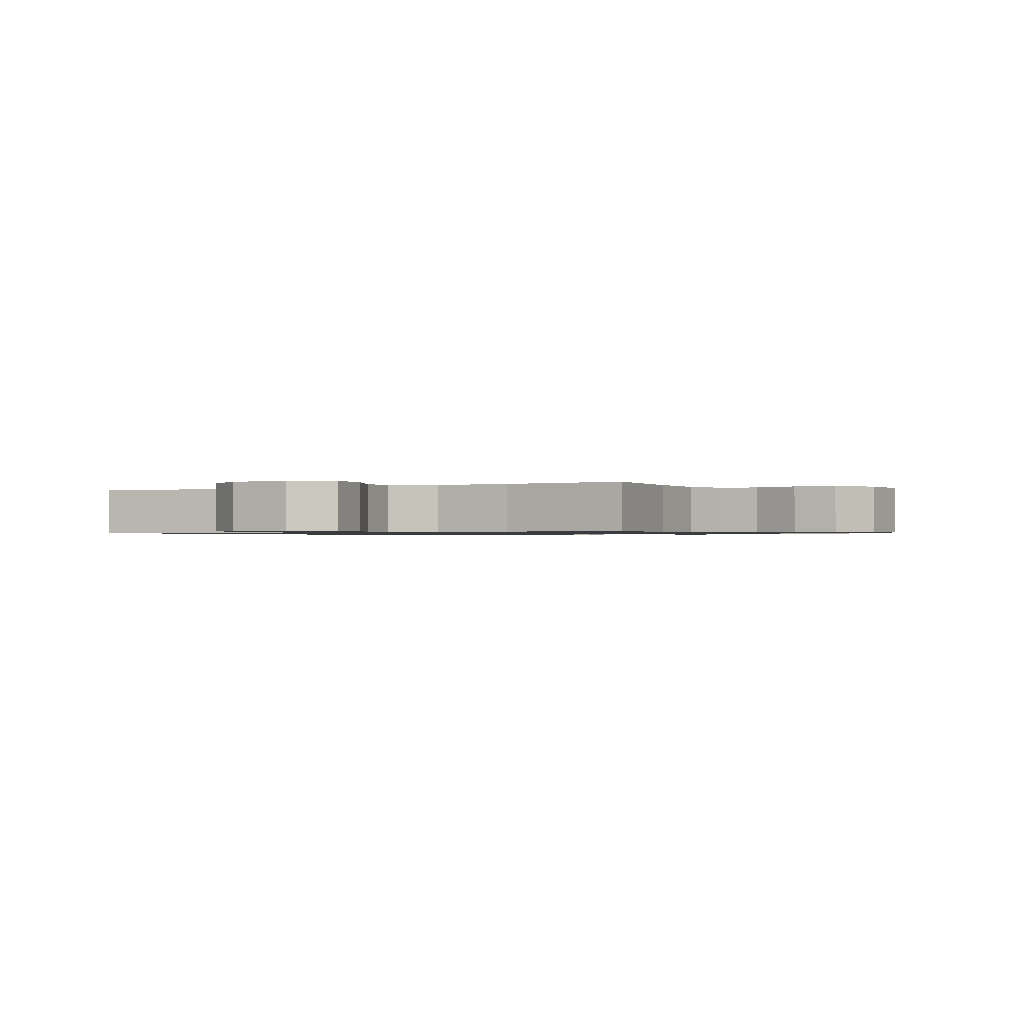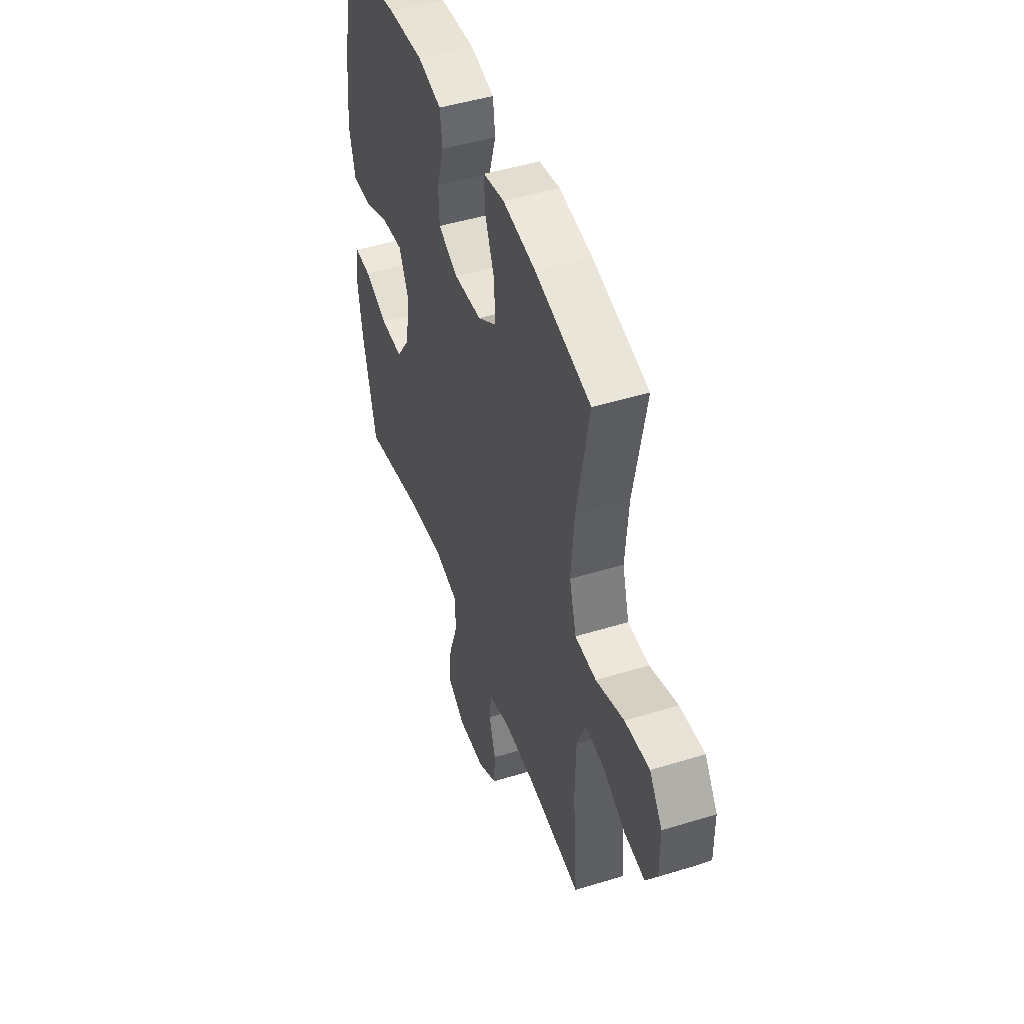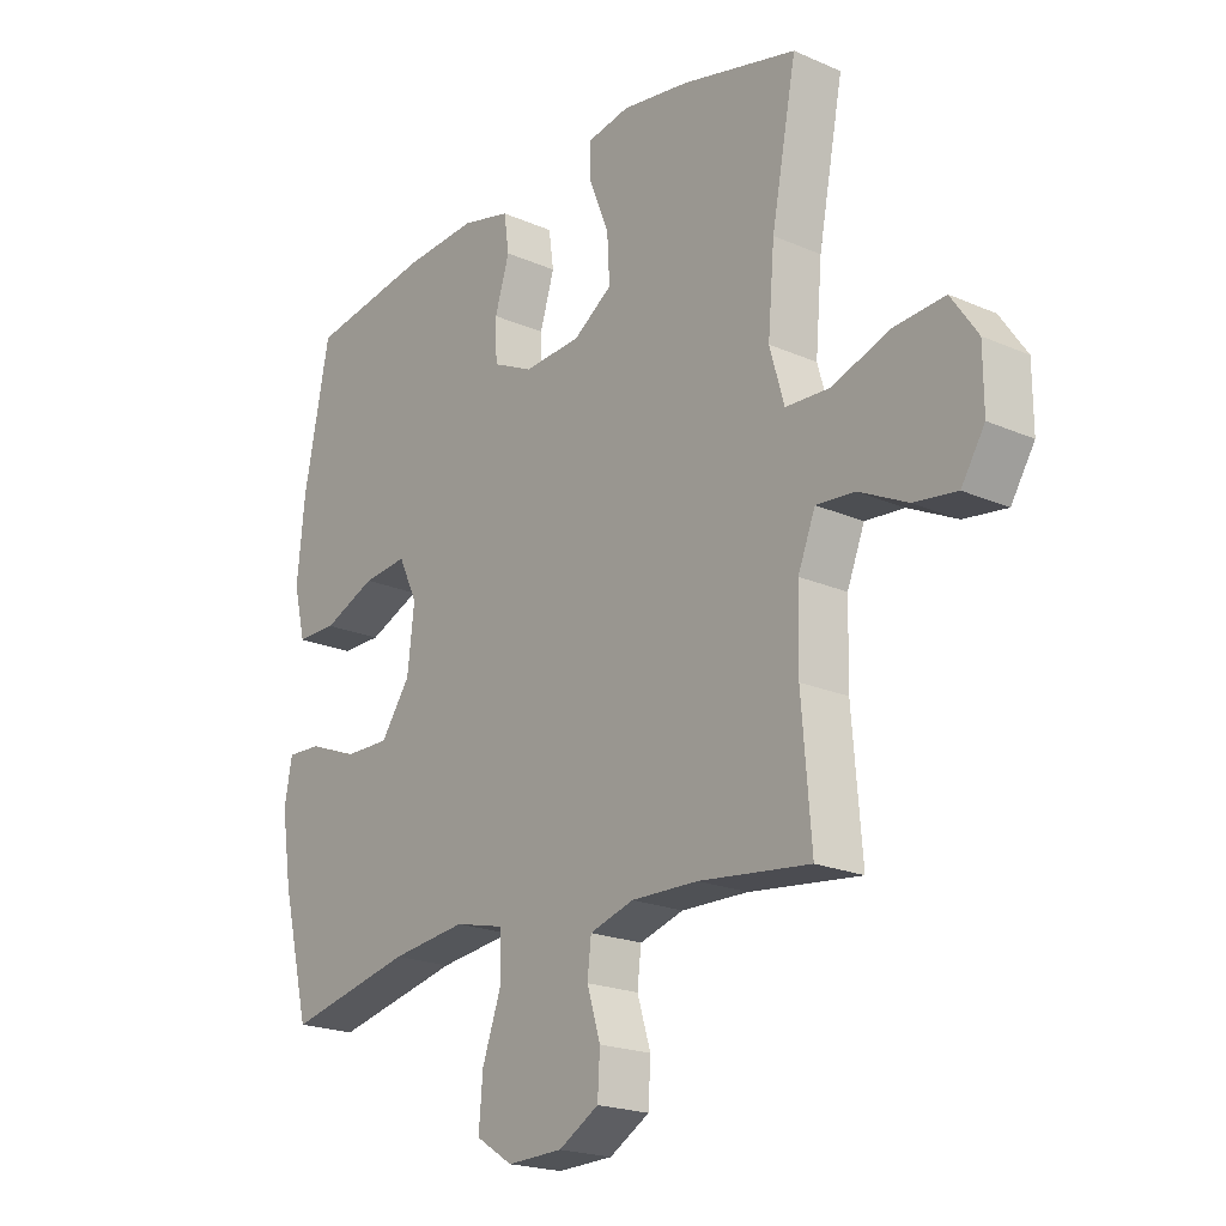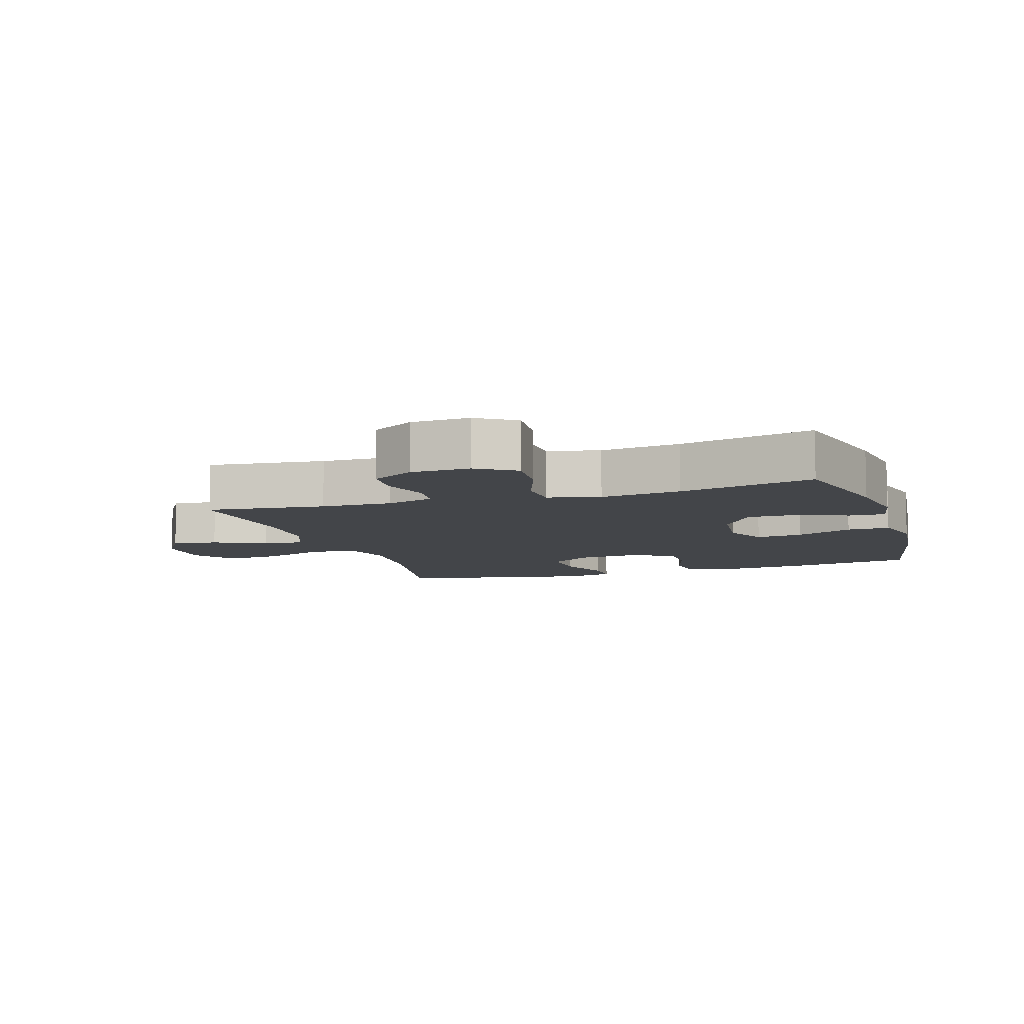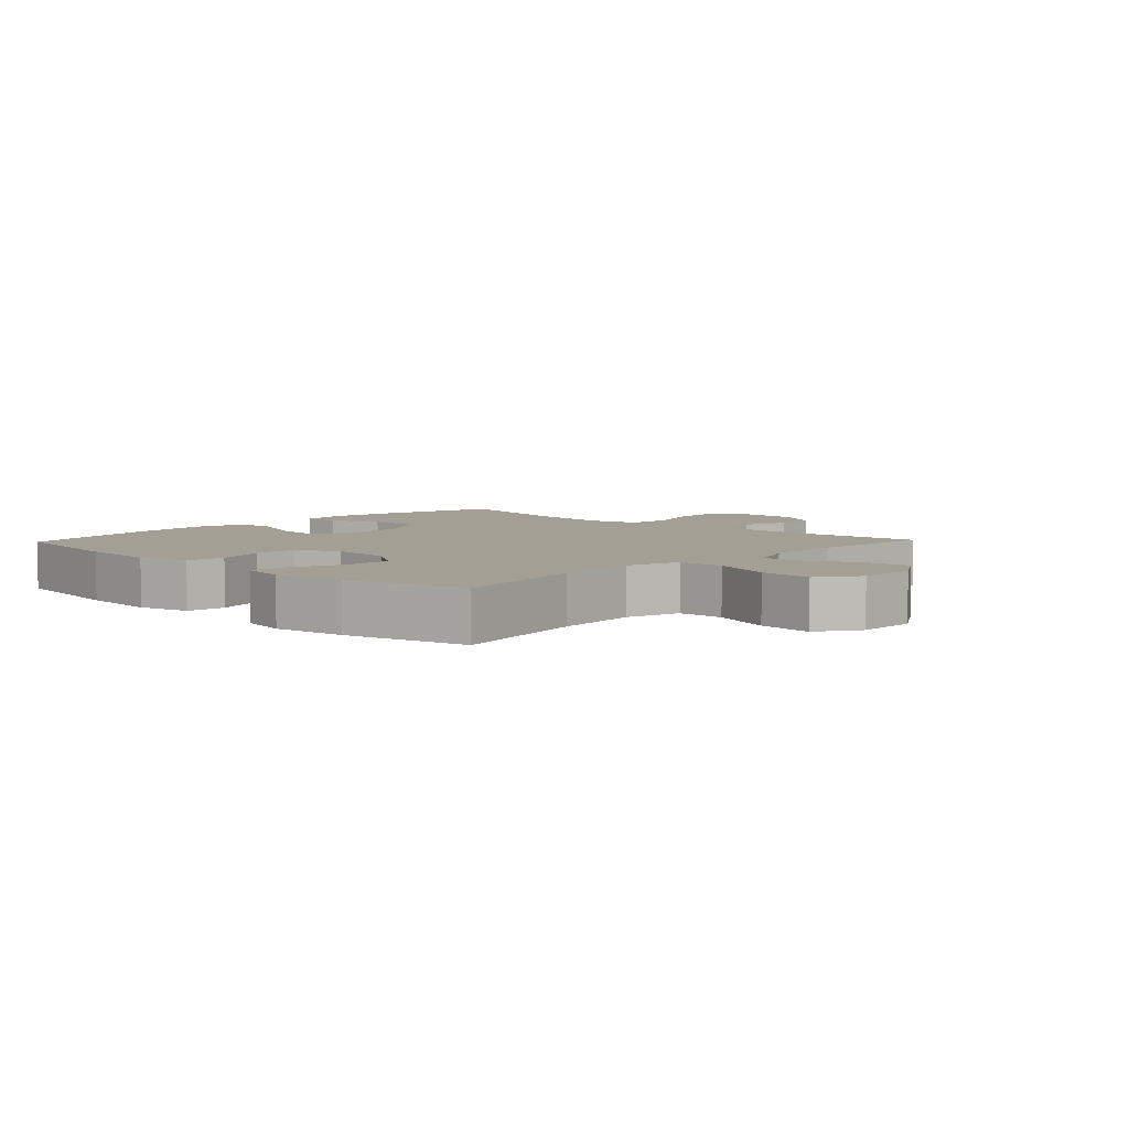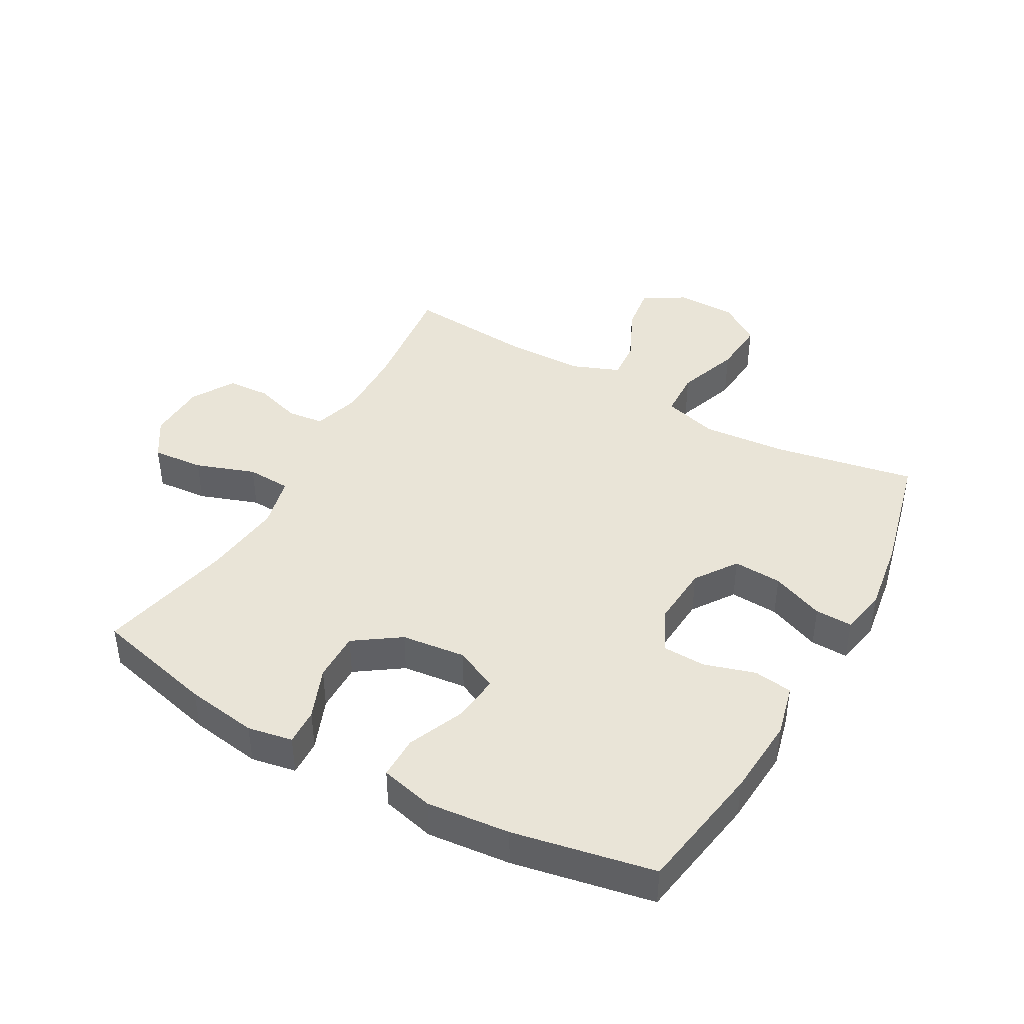
<metadata>
{"format":"obj","ext":"obj","renderer":"f3d","projection":"perspective","resolution":1024,"background":"white","views":[{"elev":-0.9,"azim":119.2,"up":"+Y"},{"elev":46.9,"azim":70.7,"up":"+Z"},{"elev":-20.5,"azim":51.4,"up":"+Z"},{"elev":-8.6,"azim":-162.3,"up":"+Y"},{"elev":5.6,"azim":43.5,"up":"+Y"},{"elev":42.8,"azim":-60.7,"up":"+Y"}]}
</metadata>
<code>
o path5242
v 0.4552 0.0375 -0.2653
v 0.4578 0.0375 -0.1414
v 0.4881 0.0375 -0.06474
v 0.5554 0.0375 -0.07023
v 0.6398 0.0375 -0.1114
v 0.7141 0.0375 -0.1214
v 0.755 0.0375 -0.05549
v 0.7545 0.0375 0.04355
v 0.7084 0.0375 0.111
v 0.6196 0.0375 0.1041
v 0.5184 0.0375 0.06842
v 0.4418 0.0375 0.07159
v 0.4168 0.0375 0.1602
v 0.4284 0.0375 0.297
v 0.472 0.0375 0.5262
v 0.2722 0.0375 0.575
v 0.1537 0.0375 0.5927
v 0.07906 0.0375 0.5783
v 0.08066 0.0375 0.5173
v 0.115 0.0375 0.4318
v 0.1194 0.0375 0.3527
v 0.05175 0.0375 0.3063
v -0.04791 0.0375 0.2992
v -0.119 0.0375 0.333
v -0.1214 0.0375 0.4039
v -0.09626 0.0375 0.4865
v -0.105 0.0375 0.5495
v -0.19 0.0375 0.5705
v -0.3177 0.0375 0.5614
v -0.5297 0.0375 0.5262
v -0.5743 0.0375 0.2975
v -0.5878 0.0375 0.1616
v -0.5667 0.0375 0.07514
v -0.497 0.0375 0.07556
v -0.4052 0.0375 0.1147
v -0.3279 0.0375 0.1228
v -0.2948 0.0375 0.05307
v -0.3068 0.0375 -0.05162
v -0.358 0.0375 -0.1256
v -0.4386 0.0375 -0.1249
v -0.5231 0.0375 -0.0916
v -0.5824 0.0375 -0.08921
v -0.5959 0.0375 -0.1622
v -0.5781 0.0375 -0.2788
v -0.5297 0.0375 -0.4757
v -0.3103 0.0375 -0.4262
v -0.1793 0.0375 -0.4102
v -0.09417 0.0375 -0.4305
v -0.09066 0.0375 -0.5023
v -0.1245 0.0375 -0.5988
v -0.1314 0.0375 -0.6824
v -0.06764 0.0375 -0.723
v 0.02851 0.0375 -0.7197
v 0.09829 0.0375 -0.6787
v 0.1023 0.0375 -0.6094
v 0.07888 0.0375 -0.5332
v 0.08559 0.0375 -0.4745
v 0.1624 0.0375 -0.4512
v 0.2786 0.0375 -0.4534
v 0.472 0.0375 -0.4757
v 0.4552 -0.0375 -0.2653
v 0.4578 -0.0375 -0.1414
v 0.4881 -0.0375 -0.06474
v 0.5554 -0.0375 -0.07023
v 0.6398 -0.0375 -0.1114
v 0.7141 -0.0375 -0.1214
v 0.755 -0.0375 -0.05549
v 0.7545 -0.0375 0.04355
v 0.7084 -0.0375 0.111
v 0.6196 -0.0375 0.1041
v 0.5184 -0.0375 0.06842
v 0.4418 -0.0375 0.07159
v 0.4168 -0.0375 0.1602
v 0.4284 -0.0375 0.297
v 0.472 -0.0375 0.5262
v 0.2722 -0.0375 0.575
v 0.1537 -0.0375 0.5927
v 0.07906 -0.0375 0.5783
v 0.08066 -0.0375 0.5173
v 0.115 -0.0375 0.4318
v 0.1194 -0.0375 0.3527
v 0.05175 -0.0375 0.3063
v -0.04791 -0.0375 0.2992
v -0.119 -0.0375 0.333
v -0.1214 -0.0375 0.4039
v -0.09626 -0.0375 0.4865
v -0.105 -0.0375 0.5495
v -0.19 -0.0375 0.5705
v -0.3177 -0.0375 0.5614
v -0.5297 -0.0375 0.5262
v -0.5743 -0.0375 0.2975
v -0.5878 -0.0375 0.1616
v -0.5667 -0.0375 0.07514
v -0.497 -0.0375 0.07556
v -0.4052 -0.0375 0.1147
v -0.3279 -0.0375 0.1228
v -0.2948 -0.0375 0.05307
v -0.3068 -0.0375 -0.05162
v -0.358 -0.0375 -0.1256
v -0.4386 -0.0375 -0.1249
v -0.5231 -0.0375 -0.0916
v -0.5824 -0.0375 -0.08921
v -0.5959 -0.0375 -0.1622
v -0.5781 -0.0375 -0.2788
v -0.5297 -0.0375 -0.4757
v -0.3103 -0.0375 -0.4262
v -0.1793 -0.0375 -0.4102
v -0.09417 -0.0375 -0.4305
v -0.09066 -0.0375 -0.5023
v -0.1245 -0.0375 -0.5988
v -0.1314 -0.0375 -0.6824
v -0.06764 -0.0375 -0.723
v 0.02851 -0.0375 -0.7197
v 0.09829 -0.0375 -0.6787
v 0.1023 -0.0375 -0.6094
v 0.07888 -0.0375 -0.5332
v 0.08559 -0.0375 -0.4745
v 0.1624 -0.0375 -0.4512
v 0.2786 -0.0375 -0.4534
v 0.472 -0.0375 -0.4757
v 0.7141 0.0375 -0.1214
v 0.7141 0.0375 -0.1214
v 0.755 0.0375 -0.05549
v 0.7545 0.0375 0.04355
v 0.7084 0.0375 0.111
v 0.6398 0.0375 -0.1114
v 0.6196 0.0375 0.1041
v 0.5554 0.0375 -0.07023
v 0.5184 0.0375 0.06842
v 0.4881 0.0375 -0.06474
v 0.4881 0.0375 -0.06474
v 0.4418 0.0375 0.07159
v 0.4418 0.0375 0.07159
v 0.4578 0.0375 -0.1414
v 0.472 0.0375 -0.4757
v 0.472 0.0375 -0.4757
v 0.4552 0.0375 -0.2653
v 0.4284 0.0375 0.297
v 0.472 0.0375 0.5262
v 0.472 0.0375 0.5262
v 0.4168 0.0375 0.1602
v 0.2786 0.0375 -0.4534
v 0.2722 0.0375 0.575
v 0.1624 0.0375 -0.4512
v 0.1537 0.0375 0.5927
v 0.08559 0.0375 -0.4745
v 0.08559 0.0375 -0.4745
v 0.115 0.0375 0.4318
v 0.1194 0.0375 0.3527
v 0.07906 0.0375 0.5783
v 0.07906 0.0375 0.5783
v 0.05175 0.0375 0.3063
v 0.08066 0.0375 0.5173
v 0.09829 0.0375 -0.6787
v 0.1023 0.0375 -0.6094
v 0.07888 0.0375 -0.5332
v 0.02851 0.0375 -0.7197
v -0.04791 0.0375 0.2992
v -0.06764 0.0375 -0.723
v -0.119 0.0375 0.333
v -0.119 0.0375 0.333
v -0.1314 0.0375 -0.6824
v -0.1314 0.0375 -0.6824
v -0.1245 0.0375 -0.5988
v -0.09066 0.0375 -0.5023
v -0.09417 0.0375 -0.4305
v -0.09417 0.0375 -0.4305
v -0.1793 0.0375 -0.4102
v -0.1214 0.0375 0.4039
v -0.09626 0.0375 0.4865
v -0.105 0.0375 0.5495
v -0.105 0.0375 0.5495
v -0.19 0.0375 0.5705
v -0.3103 0.0375 -0.4262
v -0.3177 0.0375 0.5614
v -0.2948 0.0375 0.05307
v -0.3068 0.0375 -0.05162
v -0.3279 0.0375 0.1228
v -0.3279 0.0375 0.1228
v -0.358 0.0375 -0.1256
v -0.4052 0.0375 0.1147
v -0.4386 0.0375 -0.1249
v -0.497 0.0375 0.07556
v -0.5297 0.0375 -0.4757
v -0.5297 0.0375 -0.4757
v -0.5231 0.0375 -0.0916
v -0.5667 0.0375 0.07514
v -0.5667 0.0375 0.07514
v -0.5297 0.0375 0.5262
v -0.5297 0.0375 0.5262
v -0.5824 0.0375 -0.08921
v -0.5824 0.0375 -0.08921
v -0.5743 0.0375 0.2975
v -0.5781 0.0375 -0.2788
v -0.5878 0.0375 0.1616
v -0.5959 0.0375 -0.1622
v 0.7141 -0.0375 -0.1214
v 0.7141 -0.0375 -0.1214
v 0.755 -0.0375 -0.05549
v 0.7545 -0.0375 0.04355
v 0.7084 -0.0375 0.111
v 0.6398 -0.0375 -0.1114
v 0.6196 -0.0375 0.1041
v 0.5554 -0.0375 -0.07023
v 0.5184 -0.0375 0.06842
v 0.4881 -0.0375 -0.06474
v 0.4881 -0.0375 -0.06474
v 0.4418 -0.0375 0.07159
v 0.4418 -0.0375 0.07159
v 0.4578 -0.0375 -0.1414
v 0.472 -0.0375 -0.4757
v 0.472 -0.0375 -0.4757
v 0.4552 -0.0375 -0.2653
v 0.4284 -0.0375 0.297
v 0.472 -0.0375 0.5262
v 0.472 -0.0375 0.5262
v 0.4168 -0.0375 0.1602
v 0.2786 -0.0375 -0.4534
v 0.2722 -0.0375 0.575
v 0.1624 -0.0375 -0.4512
v 0.1537 -0.0375 0.5927
v 0.08559 -0.0375 -0.4745
v 0.08559 -0.0375 -0.4745
v 0.115 -0.0375 0.4318
v 0.1194 -0.0375 0.3527
v 0.07906 -0.0375 0.5783
v 0.07906 -0.0375 0.5783
v 0.05175 -0.0375 0.3063
v 0.08066 -0.0375 0.5173
v 0.09829 -0.0375 -0.6787
v 0.1023 -0.0375 -0.6094
v 0.07888 -0.0375 -0.5332
v 0.02851 -0.0375 -0.7197
v -0.04791 -0.0375 0.2992
v -0.06764 -0.0375 -0.723
v -0.119 -0.0375 0.333
v -0.119 -0.0375 0.333
v -0.1314 -0.0375 -0.6824
v -0.1314 -0.0375 -0.6824
v -0.1245 -0.0375 -0.5988
v -0.09066 -0.0375 -0.5023
v -0.09417 -0.0375 -0.4305
v -0.09417 -0.0375 -0.4305
v -0.1793 -0.0375 -0.4102
v -0.1214 -0.0375 0.4039
v -0.09626 -0.0375 0.4865
v -0.105 -0.0375 0.5495
v -0.105 -0.0375 0.5495
v -0.19 -0.0375 0.5705
v -0.3103 -0.0375 -0.4262
v -0.3177 -0.0375 0.5614
v -0.2948 -0.0375 0.05307
v -0.3068 -0.0375 -0.05162
v -0.3279 -0.0375 0.1228
v -0.3279 -0.0375 0.1228
v -0.358 -0.0375 -0.1256
v -0.4052 -0.0375 0.1147
v -0.4386 -0.0375 -0.1249
v -0.497 -0.0375 0.07556
v -0.5297 -0.0375 -0.4757
v -0.5297 -0.0375 -0.4757
v -0.5231 -0.0375 -0.0916
v -0.5667 -0.0375 0.07514
v -0.5667 -0.0375 0.07514
v -0.5297 -0.0375 0.5262
v -0.5297 -0.0375 0.5262
v -0.5824 -0.0375 -0.08921
v -0.5824 -0.0375 -0.08921
v -0.5743 -0.0375 0.2975
v -0.5781 -0.0375 -0.2788
v -0.5878 -0.0375 0.1616
v -0.5959 -0.0375 -0.1622
f 203 200 201
f 213 220 218
f 271 257 269
f 260 250 270
f 249 251 245
f 267 272 262
f 222 241 232
f 225 219 224
f 235 240 238
f 256 250 244
f 228 253 220
f 204 202 203
f 205 206 204
f 199 202 197
f 252 253 228
f 208 210 206
f 247 249 246
f 265 269 251
f 234 252 228
f 208 206 205
f 219 225 214
f 203 202 200
f 231 233 230
f 219 214 215
f 217 228 208
f 200 202 199
f 258 250 256
f 224 221 229
f 262 272 258
f 229 221 226
f 236 254 234
f 241 222 242
f 253 242 220
f 228 220 210
f 256 244 253
f 232 240 231
f 257 271 259
f 250 258 270
f 245 251 236
f 240 232 241
f 220 242 222
f 233 240 235
f 231 240 233
f 254 269 257
f 210 220 213
f 205 204 203
f 228 210 208
f 251 254 236
f 246 249 245
f 225 228 217
f 259 271 263
f 269 254 251
f 270 258 272
f 253 244 242
f 214 225 217
f 221 224 219
f 234 254 252
f 213 218 211
f 122 7 67 198
f 7 8 68 67
f 8 9 69 68
f 5 6 66 65
f 9 10 70 69
f 4 5 65 64
f 10 11 71 70
f 131 4 64 207
f 11 133 209 71
f 2 3 63 62
f 136 1 61 212
f 1 2 62 61
f 14 140 216 74
f 12 13 73 72
f 13 14 74 73
f 59 60 120 119
f 15 16 76 75
f 58 59 119 118
f 16 17 77 76
f 147 58 118 223
f 20 21 81 80
f 17 151 227 77
f 21 22 82 81
f 19 20 80 79
f 18 19 79 78
f 54 55 115 114
f 55 56 116 115
f 53 54 114 113
f 56 57 117 116
f 22 23 83 82
f 52 53 113 112
f 23 161 237 83
f 163 52 112 239
f 50 51 111 110
f 49 50 110 109
f 167 49 109 243
f 47 48 108 107
f 25 26 86 85
f 26 172 248 86
f 27 28 88 87
f 24 25 85 84
f 46 47 107 106
f 28 29 89 88
f 37 38 98 97
f 179 37 97 255
f 38 39 99 98
f 35 36 96 95
f 39 40 100 99
f 34 35 95 94
f 185 46 106 261
f 40 41 101 100
f 188 34 94 264
f 29 190 266 89
f 41 192 268 101
f 30 31 91 90
f 44 45 105 104
f 32 33 93 92
f 31 32 92 91
f 43 44 104 103
f 42 43 103 102
f 127 125 124
f 137 142 144
f 195 193 181
f 184 194 174
f 173 169 175
f 191 186 196
f 146 156 165
f 149 148 143
f 159 162 164
f 180 168 174
f 152 144 177
f 128 127 126
f 129 128 130
f 123 121 126
f 176 152 177
f 132 130 134
f 171 170 173
f 189 175 193
f 158 152 176
f 132 129 130
f 143 138 149
f 127 124 126
f 155 154 157
f 143 139 138
f 141 132 152
f 124 123 126
f 182 180 174
f 148 153 145
f 186 182 196
f 153 150 145
f 160 158 178
f 165 166 146
f 177 144 166
f 152 134 144
f 180 177 168
f 156 155 164
f 181 183 195
f 174 194 182
f 169 160 175
f 164 165 156
f 144 146 166
f 157 159 164
f 155 157 164
f 178 181 193
f 134 137 144
f 129 127 128
f 152 132 134
f 175 160 178
f 170 169 173
f 149 141 152
f 183 187 195
f 193 175 178
f 194 196 182
f 177 166 168
f 138 141 149
f 145 143 148
f 158 176 178
f 137 135 142

</code>
